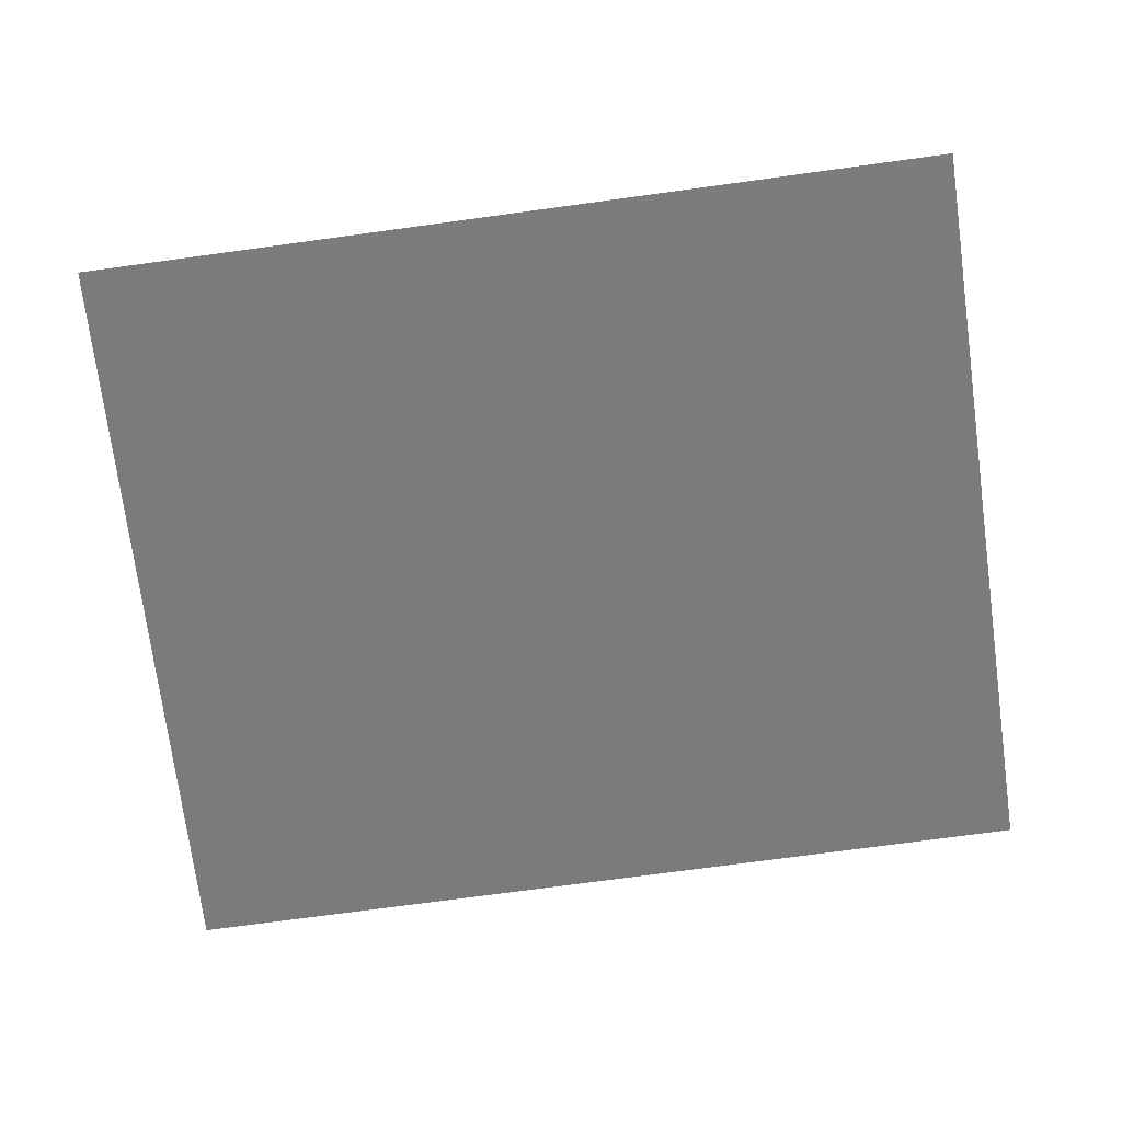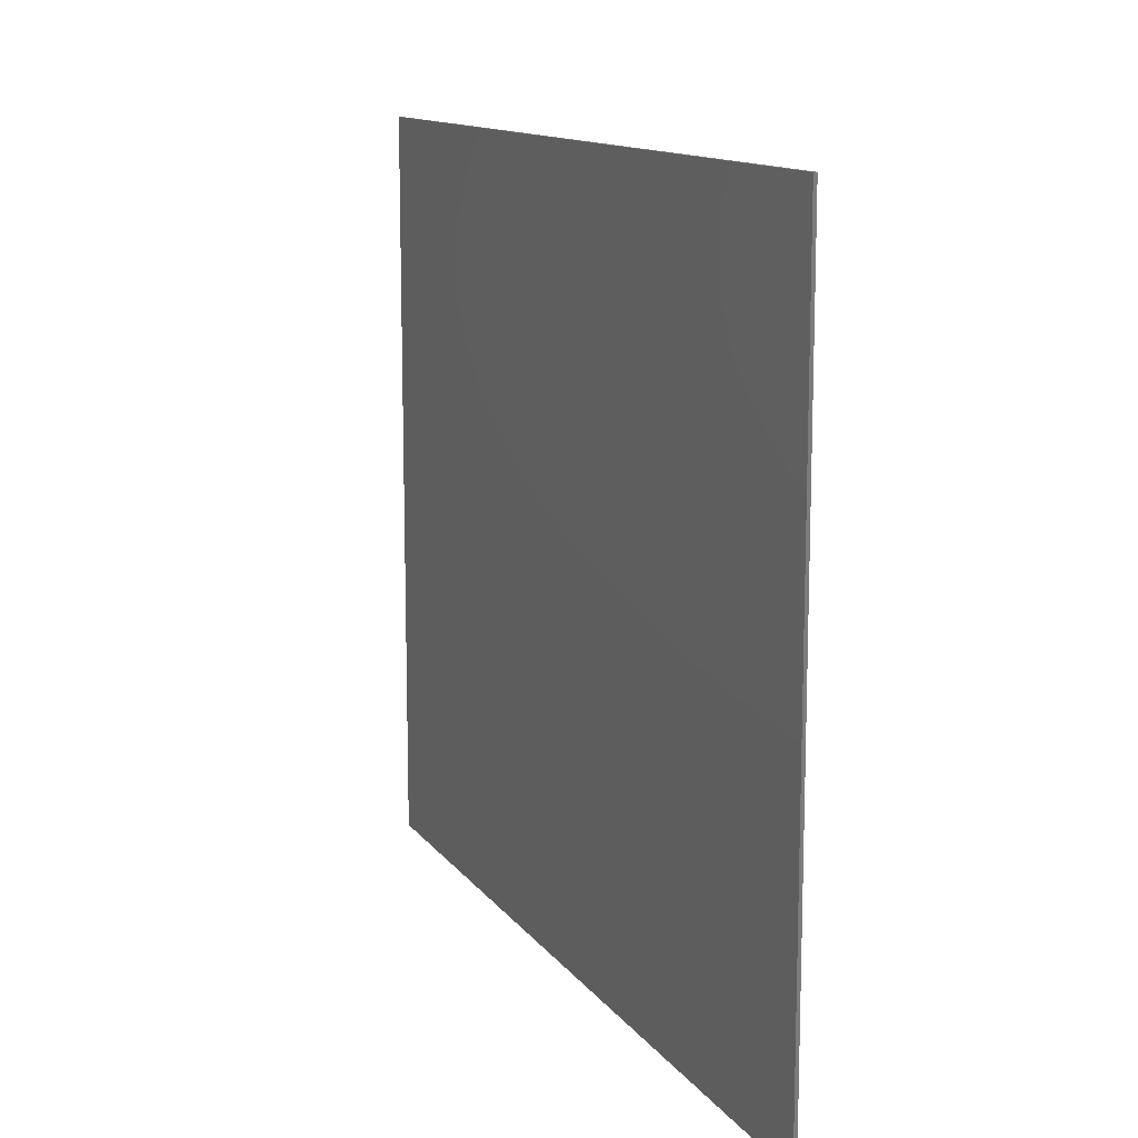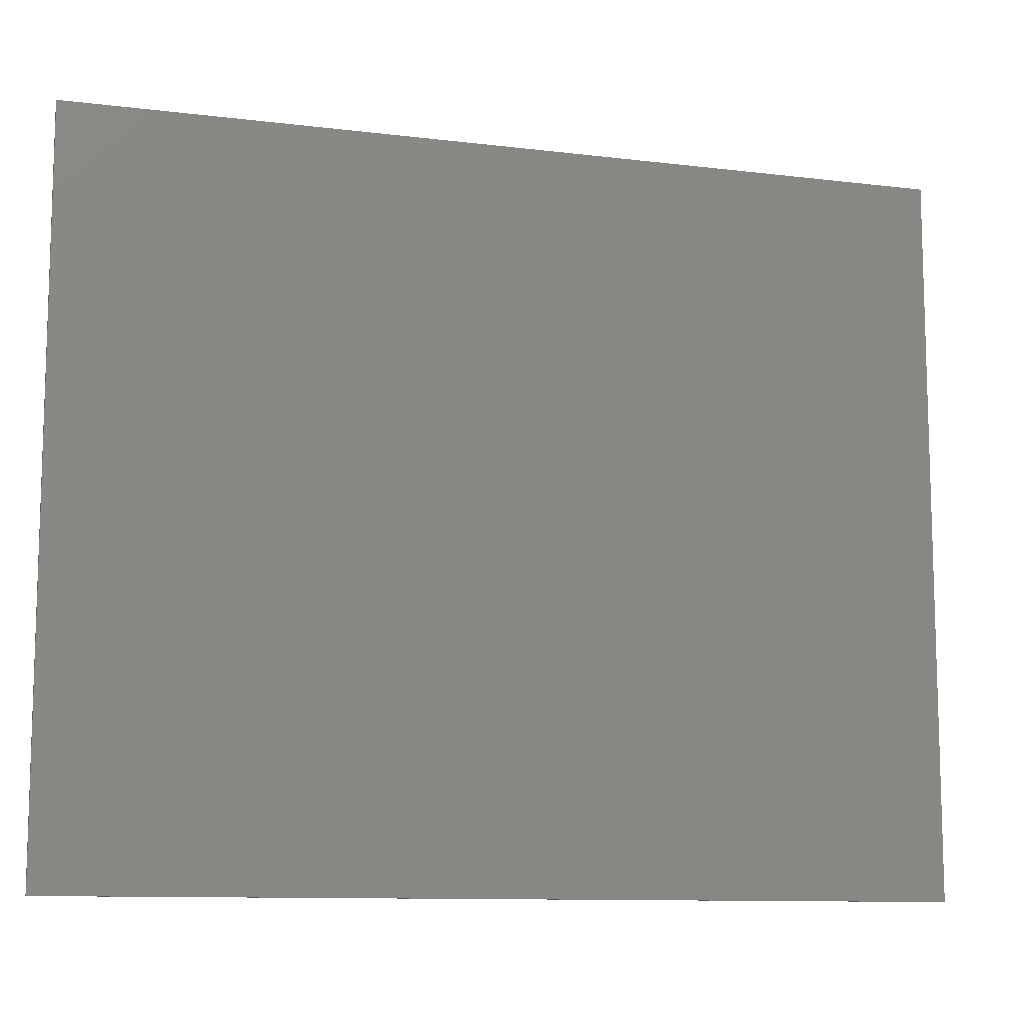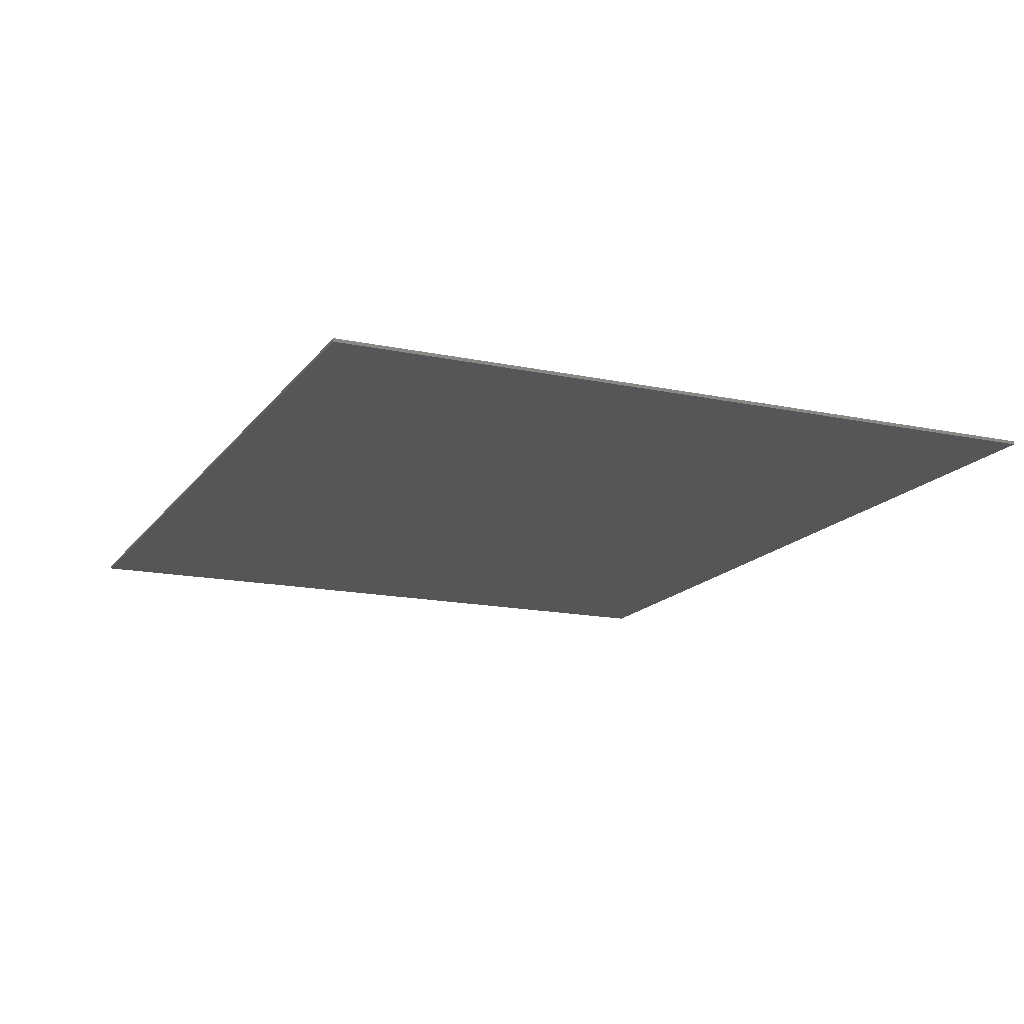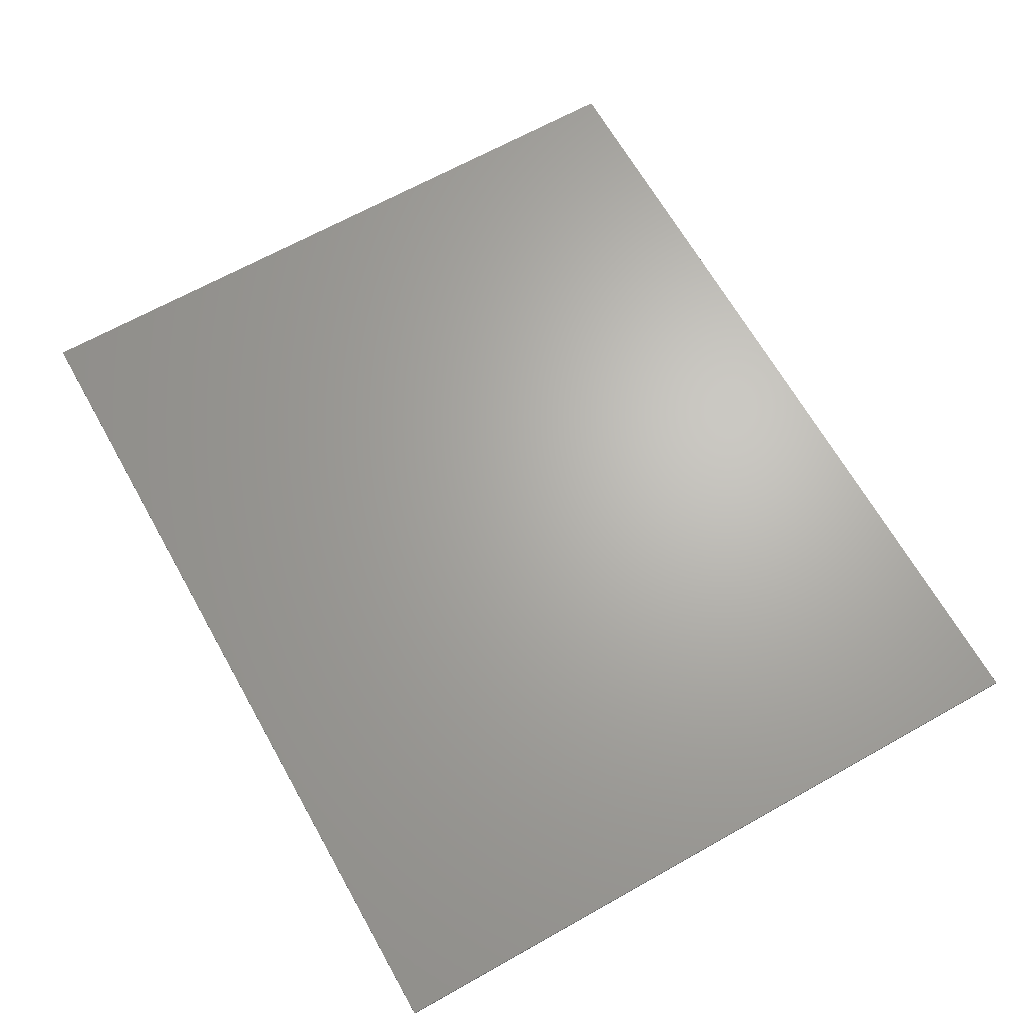
<metadata>
{"format":"stl","ext":"stl","renderer":"f3d","projection":"perspective","resolution":1024,"background":"white","views":[{"elev":-74.7,"azim":-172.3,"up":"+Y"},{"elev":12.5,"azim":-112.0,"up":"+Z"},{"elev":-10.7,"azim":-17.0,"up":"+Z"},{"elev":-15.8,"azim":66.3,"up":"+Y"},{"elev":66.2,"azim":-119.4,"up":"+Y"}]}
</metadata>
<code>
# stl→obj: 254 verts, 468 faces
v 13.6 0 11.2
v 13.6 0 -11.2
v -13.6 0 -11.2
v -13.6 0 11.2
v -13.6 -0.1 11.2
v 13.6 -0.1 11.2
v -13.6 -0.1 -11.2
v 13.6 -0.1 -11.2
v -13.6 -0.1 -8.76
v 13.6 -0.1 -8.76
v 13.6 -0.1 -7.8
v -13.6 -0.1 -7.8
v -13.6 -0.1 0.68
v 13.6 -0.1 0.68
v 13.6 -0.1 1.64
v -13.6 -0.1 1.64
v -13.6 -0.1 3.04
v 13.6 -0.1 3.04
v 13.6 -0.1 4
v -13.6 -0.1 4
v 13.6 -0.1 -10.16
v -13.6 -0.1 -10.16
v -13.6 -0.1 -0.72
v -13.6 -0.1 -1.68
v -8.4 -0.1 -1.68
v -8.4 -0.1 -0.72
v -13.6 -0.1 -3.08
v -13.6 -0.1 -4.04
v -8.4 -0.1 -4.04
v -8.4 -0.1 -3.08
v -13.6 -0.1 -5.44
v -13.6 -0.1 -6.4
v -8.4 -0.1 -6.4
v -8.4 -0.1 -5.44
v -13.6 -0.1 5.4
v 13.6 -0.1 5.4
v 13.6 -0.1 6.36
v -13.6 -0.1 6.36
v -13.6 -0.1 10.12
v 13.6 -0.1 10.12
v -13.6 -0.1 7.76
v 13.6 -0.1 7.76
v 13.6 -0.1 8.72
v -13.6 -0.1 8.72
v 8.4 -0.1 -1.68
v 13.6 -0.1 -1.68
v 13.6 -0.1 -0.72
v 8.4 -0.1 -0.72
v 8.4 -0.1 -4.04
v 13.6 -0.1 -4.04
v 13.6 -0.1 -3.08
v 8.4 -0.1 -3.08
v 8.4 -0.1 -6.4
v 13.6 -0.1 -6.4
v 13.6 -0.1 -5.44
v 8.4 -0.1 -5.44
v -2.446 -0.1 -0.282
v -1.76 -0.1 -0.348
v -1.074 -0.1 -0.282
v -3.106 -0.1 -0.084
v -0.4136 -0.1 -0.084
v -3.52 -0.1 0.136
v 0 -0.1 0.136
v -0.1496 -0.1 -6.922
v -0.3652 -0.1 -6.776
v -0.616 -0.1 -6.728
v 0 -0.1 -7.137
v -1.144 -0.1 -6.728
v -4.136 -0.1 -1.624
v -7.744 -0.1 -1.624
v -7.744 -0.1 -2.592
v -4.136 -0.1 -2.592
v -4.136 -0.1 -3.692
v -7.744 -0.1 -3.692
v -7.744 -0.1 -4.66
v -4.136 -0.1 -4.66
v -4.136 -0.1 -0.524
v -3.52 -0.1 -4.352
v -3.476 -0.1 -4.814
v -4.136 -0.1 -5.76
v -3.34 -0.1 -5.263
v -3.12 -0.1 -5.672
v -2.825 -0.1 -6.033
v -7.744 -0.1 -5.76
v -2.464 -0.1 -6.328
v -2.055 -0.1 -6.548
v -7.744 -0.1 -0.524
v -1.606 -0.1 -6.684
v -1.056 -0.1 -3.864
v 0 -0.1 -2.284
v -1.144 -0.1 -3.428
v -1.122 -0.1 -3.652
v -0.8096 -0.1 -4.238
v -0.9504 -0.1 -4.062
v -0.6336 -0.1 -4.378
v -0.4356 -0.1 -4.484
v 0 -0.1 -4.572
v -0.2244 -0.1 -4.55
v -0.2244 -0.1 -2.306
v -0.4356 -0.1 -2.372
v -0.6336 -0.1 -2.478
v -0.8096 -0.1 -2.618
v -0.9504 -0.1 -2.794
v -1.056 -0.1 -2.992
v -1.122 -0.1 -3.204
v -2.6 -0.1 -4.506
v -2.763 -0.1 -3.978
v -2.341 -0.1 -4.994
v -1.993 -0.1 -5.421
v -1.566 -0.1 -5.769
v -1.078 -0.1 -6.028
v -0.55 -0.1 -6.191
v 0 -0.1 -6.244
v -2.816 -0.1 -3.428
v -2.763 -0.1 -2.878
v -2.6 -0.1 -2.35
v -2.341 -0.1 -1.862
v -1.993 -0.1 -1.435
v -1.566 -0.1 -1.087
v -1.078 -0.1 -0.8276
v -0.55 -0.1 -0.6648
v 0 -0.1 -0.612
v -1.382 -0.1 -3.155
v -1.408 -0.1 -3.428
v -1.382 -0.1 -3.701
v -1.302 -0.1 -3.965
v -1.17 -0.1 -4.211
v -0.7832 -0.1 -4.598
v -0.5368 -0.1 -4.73
v -0.2728 -0.1 -4.81
v 0 -0.1 -4.836
v 0 -0.1 -2.02
v -0.2728 -0.1 -2.046
v -0.5368 -0.1 -2.126
v -0.7832 -0.1 -2.258
v -0.8756 -0.1 -2.332
v -1.096 -0.1 -2.552
v -1.17 -0.1 -2.645
v -1.302 -0.1 -2.891
v -2.552 -0.1 -3.428
v -2.504 -0.1 -2.931
v -2.504 -0.1 -3.925
v -2.358 -0.1 -4.405
v -2.121 -0.1 -4.845
v -0.9768 -0.1 -5.786
v -1.417 -0.1 -5.549
v -0.4972 -0.1 -5.932
v 0 -0.1 -5.98
v -0.4972 -0.1 -0.9244
v 0 -0.1 -0.876
v -0.9768 -0.1 -1.07
v -1.417 -0.1 -1.307
v -1.905 -0.1 -1.743
v -2.121 -0.1 -2.011
v -2.358 -0.1 -2.451
v -1.685 -0.1 -1.523
v -1.905 -0.1 -5.113
v -1.685 -0.1 -5.333
v -0.8756 -0.1 -4.524
v -1.096 -0.1 -4.304
v 2.446 -0.1 -0.282
v 1.074 -0.1 -0.282
v 1.76 -0.1 -0.348
v 3.106 -0.1 -0.084
v 0.4136 -0.1 -0.084
v 3.52 -0.1 0.136
v 0.1496 -0.1 -6.922
v 0.616 -0.1 -6.728
v 0.3652 -0.1 -6.776
v 1.144 -0.1 -6.728
v 4.136 -0.1 -1.624
v 7.744 -0.1 -2.592
v 7.744 -0.1 -1.624
v 4.136 -0.1 -2.592
v 4.136 -0.1 -3.692
v 7.744 -0.1 -4.66
v 7.744 -0.1 -3.692
v 4.136 -0.1 -4.66
v 4.136 -0.1 -0.524
v 3.52 -0.1 -4.352
v 3.476 -0.1 -4.814
v 4.136 -0.1 -5.76
v 3.34 -0.1 -5.263
v 3.12 -0.1 -5.672
v 2.825 -0.1 -6.033
v 7.744 -0.1 -5.76
v 2.464 -0.1 -6.328
v 2.055 -0.1 -6.548
v 7.744 -0.1 -0.524
v 1.606 -0.1 -6.684
v 1.056 -0.1 -3.864
v 1.144 -0.1 -3.428
v 1.122 -0.1 -3.652
v 0.8096 -0.1 -4.238
v 0.9504 -0.1 -4.062
v 0.4356 -0.1 -4.484
v 0.6336 -0.1 -4.378
v 0.2244 -0.1 -4.55
v 0.2244 -0.1 -2.306
v 0.6336 -0.1 -2.478
v 0.4356 -0.1 -2.372
v 0.8096 -0.1 -2.618
v 1.056 -0.1 -2.992
v 0.9504 -0.1 -2.794
v 1.122 -0.1 -3.204
v 2.6 -0.1 -4.506
v 2.763 -0.1 -3.978
v 2.341 -0.1 -4.994
v 1.993 -0.1 -5.421
v 1.566 -0.1 -5.769
v 1.078 -0.1 -6.028
v 0.55 -0.1 -6.191
v 2.816 -0.1 -3.428
v 2.763 -0.1 -2.878
v 2.6 -0.1 -2.35
v 2.341 -0.1 -1.862
v 1.993 -0.1 -1.435
v 1.566 -0.1 -1.087
v 1.078 -0.1 -0.8276
v 0.55 -0.1 -0.6648
v 1.382 -0.1 -3.155
v 1.408 -0.1 -3.428
v 1.382 -0.1 -3.701
v 1.302 -0.1 -3.965
v 1.17 -0.1 -4.211
v 0.7832 -0.1 -4.598
v 0.5368 -0.1 -4.73
v 0.2728 -0.1 -4.81
v 0.2728 -0.1 -2.046
v 0.5368 -0.1 -2.126
v 0.7832 -0.1 -2.258
v 0.8756 -0.1 -2.332
v 1.096 -0.1 -2.552
v 1.17 -0.1 -2.645
v 1.302 -0.1 -2.891
v 2.552 -0.1 -3.428
v 2.504 -0.1 -2.931
v 2.504 -0.1 -3.925
v 2.358 -0.1 -4.405
v 2.121 -0.1 -4.845
v 0.9768 -0.1 -5.786
v 1.417 -0.1 -5.549
v 0.4972 -0.1 -5.932
v 0.4972 -0.1 -0.9244
v 0.9768 -0.1 -1.07
v 1.417 -0.1 -1.307
v 1.905 -0.1 -1.743
v 2.121 -0.1 -2.011
v 2.358 -0.1 -2.451
v 1.685 -0.1 -1.523
v 1.905 -0.1 -5.113
v 1.685 -0.1 -5.333
v 0.8756 -0.1 -4.524
v 1.096 -0.1 -4.304
f 1 2 3
f 3 4 1
f 5 6 1
f 1 4 5
f 7 5 4
f 4 3 7
f 8 7 3
f 3 2 8
f 6 8 2
f 2 1 6
f 9 10 11
f 11 12 9
f 13 14 15
f 15 16 13
f 17 18 19
f 19 20 17
f 7 8 21
f 21 22 7
f 23 24 25
f 25 26 23
f 27 28 29
f 29 30 27
f 31 32 33
f 33 34 31
f 35 36 37
f 37 38 35
f 39 40 6
f 6 5 39
f 41 42 43
f 43 44 41
f 45 46 47
f 47 48 45
f 49 50 51
f 51 52 49
f 53 54 55
f 55 56 53
f 57 58 59
f 59 60 57
f 60 59 61
f 61 62 60
f 63 62 61
f 64 65 66
f 66 67 64
f 66 68 67
f 69 70 71
f 71 72 69
f 73 74 75
f 75 76 73
f 62 77 69
f 62 69 72
f 62 72 73
f 73 78 62
f 78 73 76
f 76 79 78
f 79 76 80
f 80 81 79
f 81 80 82
f 82 80 83
f 83 80 84
f 84 85 83
f 84 86 85
f 62 87 77
f 67 88 84
f 86 84 88
f 67 68 88
f 89 90 91
f 91 92 89
f 93 90 89
f 89 94 93
f 93 95 96
f 96 90 93
f 97 90 96
f 96 98 97
f 99 100 101
f 101 90 99
f 101 102 90
f 102 103 104
f 104 90 102
f 91 90 104
f 104 105 91
f 78 79 106
f 106 107 78
f 79 81 108
f 108 106 79
f 108 81 82
f 82 109 108
f 109 82 83
f 83 85 109
f 109 85 86
f 86 110 109
f 110 86 88
f 88 111 110
f 111 88 68
f 68 112 111
f 112 68 66
f 66 113 112
f 113 66 65
f 113 65 64
f 113 64 67
f 114 78 107
f 78 114 115
f 115 62 78
f 62 115 116
f 62 116 117
f 62 117 118
f 118 60 62
f 60 118 57
f 58 57 118
f 118 119 58
f 59 58 119
f 119 120 59
f 59 120 121
f 121 61 59
f 61 121 122
f 122 63 61
f 91 105 123
f 123 124 91
f 92 91 124
f 124 125 92
f 89 92 125
f 125 126 89
f 94 89 126
f 126 127 94
f 96 95 128
f 128 129 96
f 98 96 129
f 129 130 98
f 97 98 130
f 130 131 97
f 99 90 132
f 132 133 99
f 100 99 133
f 133 134 100
f 101 100 134
f 134 135 101
f 102 101 135
f 135 136 102
f 103 102 137
f 137 138 103
f 104 103 138
f 138 139 104
f 105 104 139
f 139 123 105
f 140 141 115
f 115 114 140
f 142 140 114
f 114 107 142
f 143 142 107
f 107 106 143
f 144 143 106
f 106 108 144
f 145 146 110
f 110 111 145
f 147 145 111
f 111 112 147
f 148 147 112
f 112 113 148
f 149 150 122
f 122 121 149
f 151 149 121
f 121 120 151
f 152 151 120
f 120 119 152
f 153 119 118
f 118 154 153
f 154 118 117
f 117 155 154
f 155 117 116
f 116 141 155
f 116 115 141
f 136 156 153
f 153 137 136
f 136 137 102
f 119 153 156
f 119 156 152
f 144 108 109
f 109 157 144
f 157 109 110
f 110 158 157
f 158 110 146
f 157 158 159
f 159 160 157
f 93 160 159
f 159 128 93
f 93 128 95
f 160 93 94
f 94 127 160
f 129 128 146
f 146 145 129
f 130 129 145
f 145 147 130
f 131 130 147
f 147 148 131
f 133 132 150
f 150 149 133
f 134 133 149
f 149 151 134
f 135 134 151
f 151 152 135
f 136 135 152
f 152 156 136
f 159 158 146
f 146 128 159
f 77 87 70
f 70 69 77
f 72 71 74
f 74 73 72
f 76 75 84
f 84 80 76
f 161 162 163
f 162 161 164
f 164 165 162
f 165 164 166
f 63 165 166
f 167 168 169
f 168 167 67
f 168 67 170
f 171 172 173
f 172 171 174
f 175 176 177
f 176 175 178
f 166 171 179
f 166 174 171
f 166 175 174
f 175 166 180
f 180 178 175
f 178 180 181
f 181 182 178
f 182 181 183
f 183 184 182
f 184 185 182
f 185 186 182
f 186 185 187
f 186 187 188
f 166 179 189
f 67 186 190
f 188 190 186
f 67 190 170
f 191 192 90
f 192 191 193
f 194 191 90
f 191 194 195
f 194 196 197
f 196 194 90
f 97 196 90
f 196 97 198
f 199 200 201
f 200 199 90
f 200 90 202
f 202 203 204
f 203 202 90
f 192 203 90
f 203 192 205
f 180 206 181
f 206 180 207
f 181 208 183
f 208 181 206
f 208 184 183
f 184 208 209
f 209 185 184
f 185 209 187
f 209 188 187
f 188 209 210
f 210 190 188
f 190 210 211
f 211 170 190
f 170 211 212
f 212 168 170
f 168 212 113
f 113 169 168
f 113 167 169
f 113 67 167
f 213 207 180
f 180 214 213
f 214 180 166
f 166 215 214
f 166 216 215
f 166 217 216
f 217 166 164
f 164 161 217
f 163 217 161
f 217 163 218
f 162 218 163
f 218 162 219
f 162 220 219
f 220 162 165
f 165 122 220
f 122 165 63
f 192 221 205
f 221 192 222
f 193 222 192
f 222 193 223
f 191 223 193
f 223 191 224
f 195 224 191
f 224 195 225
f 196 226 197
f 226 196 227
f 198 227 196
f 227 198 228
f 97 228 198
f 228 97 131
f 199 132 90
f 132 199 229
f 201 229 199
f 229 201 230
f 200 230 201
f 230 200 231
f 202 231 200
f 231 202 232
f 204 233 202
f 233 204 234
f 203 234 204
f 234 203 235
f 205 235 203
f 235 205 221
f 236 214 237
f 214 236 213
f 238 213 236
f 213 238 207
f 239 207 238
f 207 239 206
f 240 206 239
f 206 240 208
f 241 210 242
f 210 241 211
f 243 211 241
f 211 243 212
f 148 212 243
f 212 148 113
f 244 122 150
f 122 244 220
f 245 220 244
f 220 245 219
f 246 219 245
f 219 246 218
f 247 217 218
f 217 247 248
f 248 216 217
f 216 248 249
f 249 215 216
f 215 249 237
f 215 237 214
f 232 247 250
f 247 232 233
f 232 202 233
f 218 250 247
f 218 246 250
f 240 209 208
f 209 240 251
f 251 210 209
f 210 251 252
f 252 242 210
f 251 253 252
f 253 251 254
f 194 253 254
f 253 194 226
f 194 197 226
f 254 195 194
f 195 254 225
f 227 242 226
f 242 227 241
f 228 241 227
f 241 228 243
f 131 243 228
f 243 131 148
f 229 150 132
f 150 229 244
f 230 244 229
f 244 230 245
f 231 245 230
f 245 231 246
f 232 246 231
f 246 232 250
f 253 242 252
f 242 253 226
f 179 173 189
f 173 179 171
f 174 177 172
f 177 174 175
f 178 186 176
f 186 178 182
f 124 123 141
f 141 140 124
f 125 124 140
f 140 142 125
f 126 125 142
f 142 143 126
f 127 126 143
f 143 144 127
f 138 137 153
f 153 154 138
f 139 138 154
f 154 155 139
f 123 139 155
f 155 141 123
f 157 160 127
f 127 144 157
f 222 237 221
f 237 222 236
f 223 236 222
f 236 223 238
f 224 238 223
f 238 224 239
f 225 239 224
f 239 225 240
f 234 247 233
f 247 234 248
f 235 248 234
f 248 235 249
f 221 249 235
f 249 221 237
f 251 225 254
f 225 251 240
f 22 21 10
f 10 9 22
f 16 15 18
f 18 17 16
f 13 63 14
f 11 67 12
f 20 19 36
f 36 35 20
f 24 27 30
f 30 25 24
f 28 31 34
f 34 29 28
f 38 37 42
f 42 41 38
f 44 43 40
f 40 39 44
f 25 30 71
f 71 70 25
f 74 71 30
f 30 29 74
f 29 34 75
f 75 74 29
f 26 25 70
f 70 87 26
f 13 23 26
f 26 87 13
f 34 33 84
f 84 75 34
f 33 32 12
f 12 67 33
f 84 33 67
f 13 87 62
f 13 62 63
f 52 51 46
f 46 45 52
f 56 55 50
f 50 49 56
f 172 52 45
f 45 173 172
f 52 172 177
f 177 49 52
f 176 56 49
f 49 177 176
f 173 45 48
f 48 189 173
f 48 47 14
f 14 189 48
f 186 53 56
f 56 176 186
f 11 54 53
f 53 67 11
f 53 186 67
f 189 14 166
f 166 14 63

</code>
